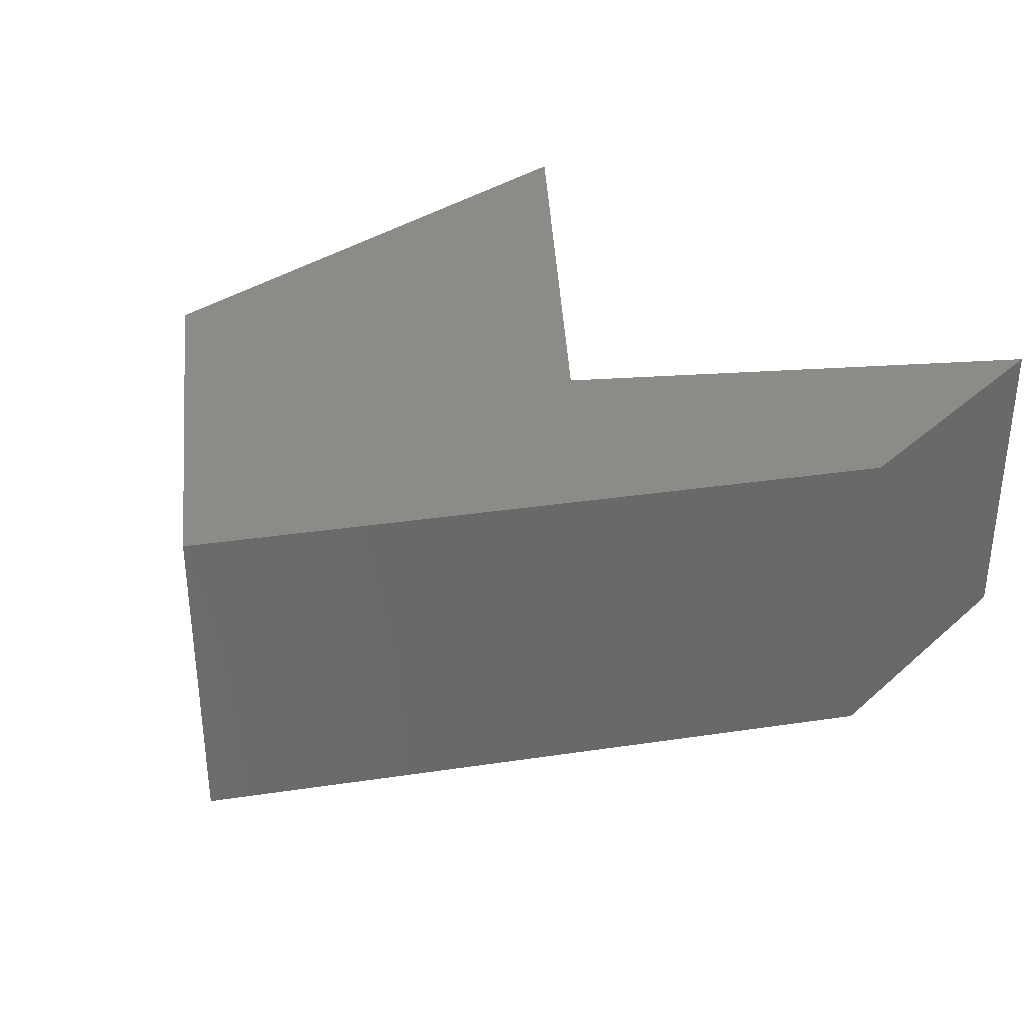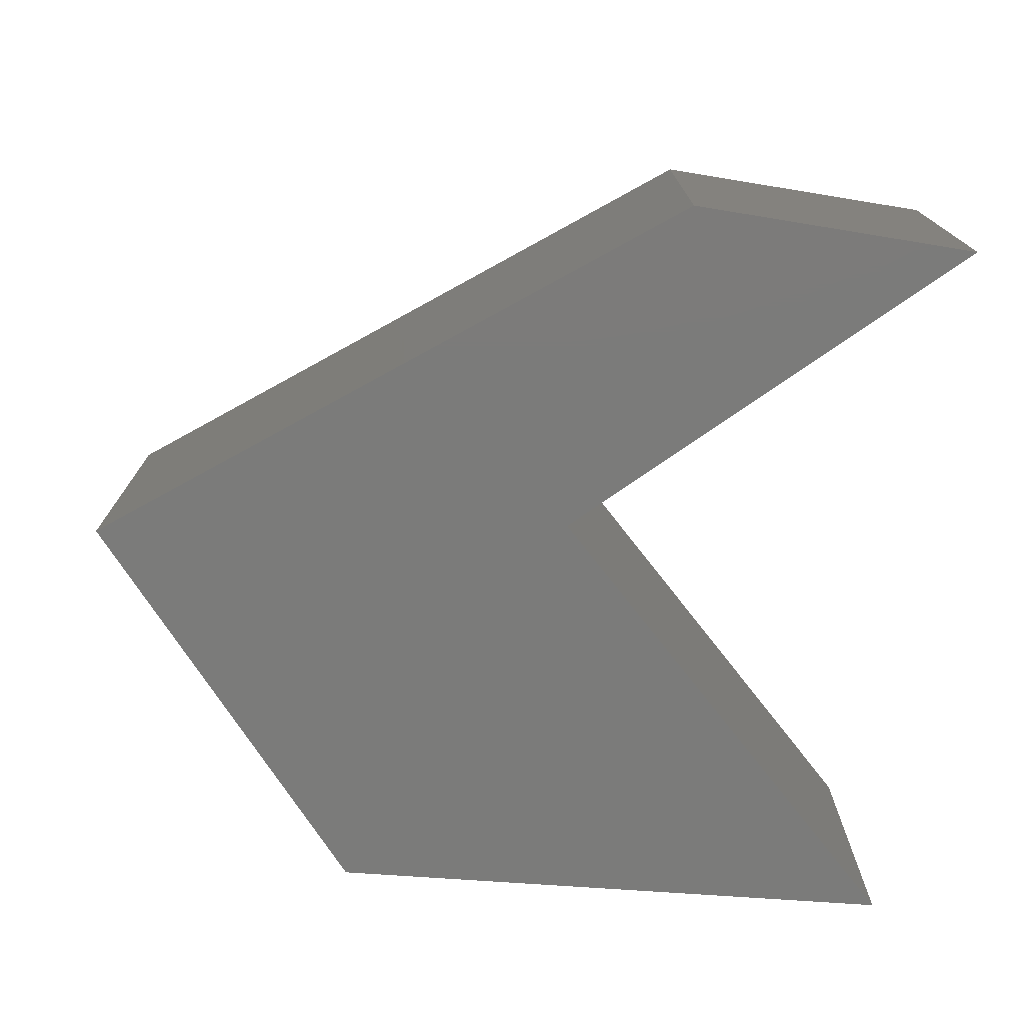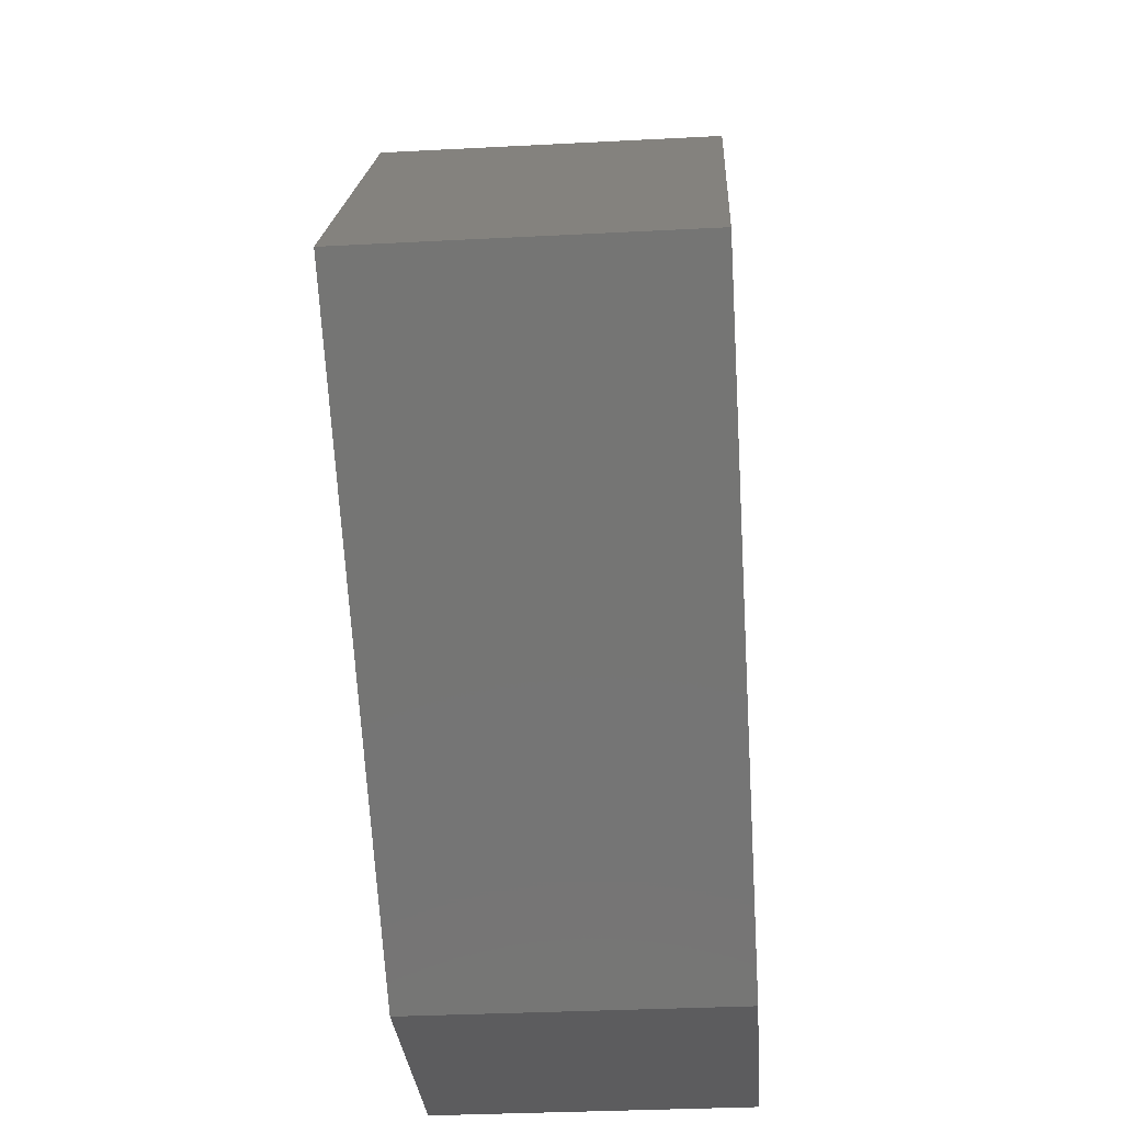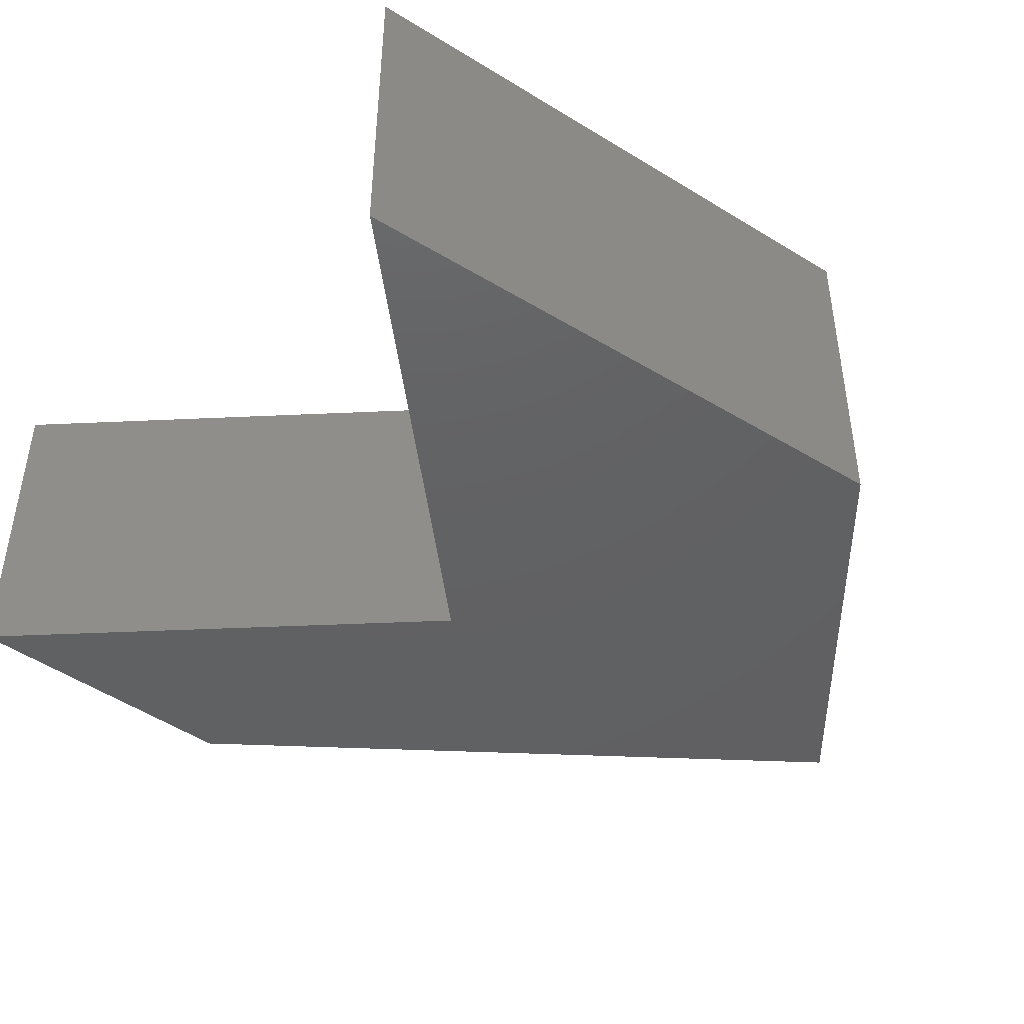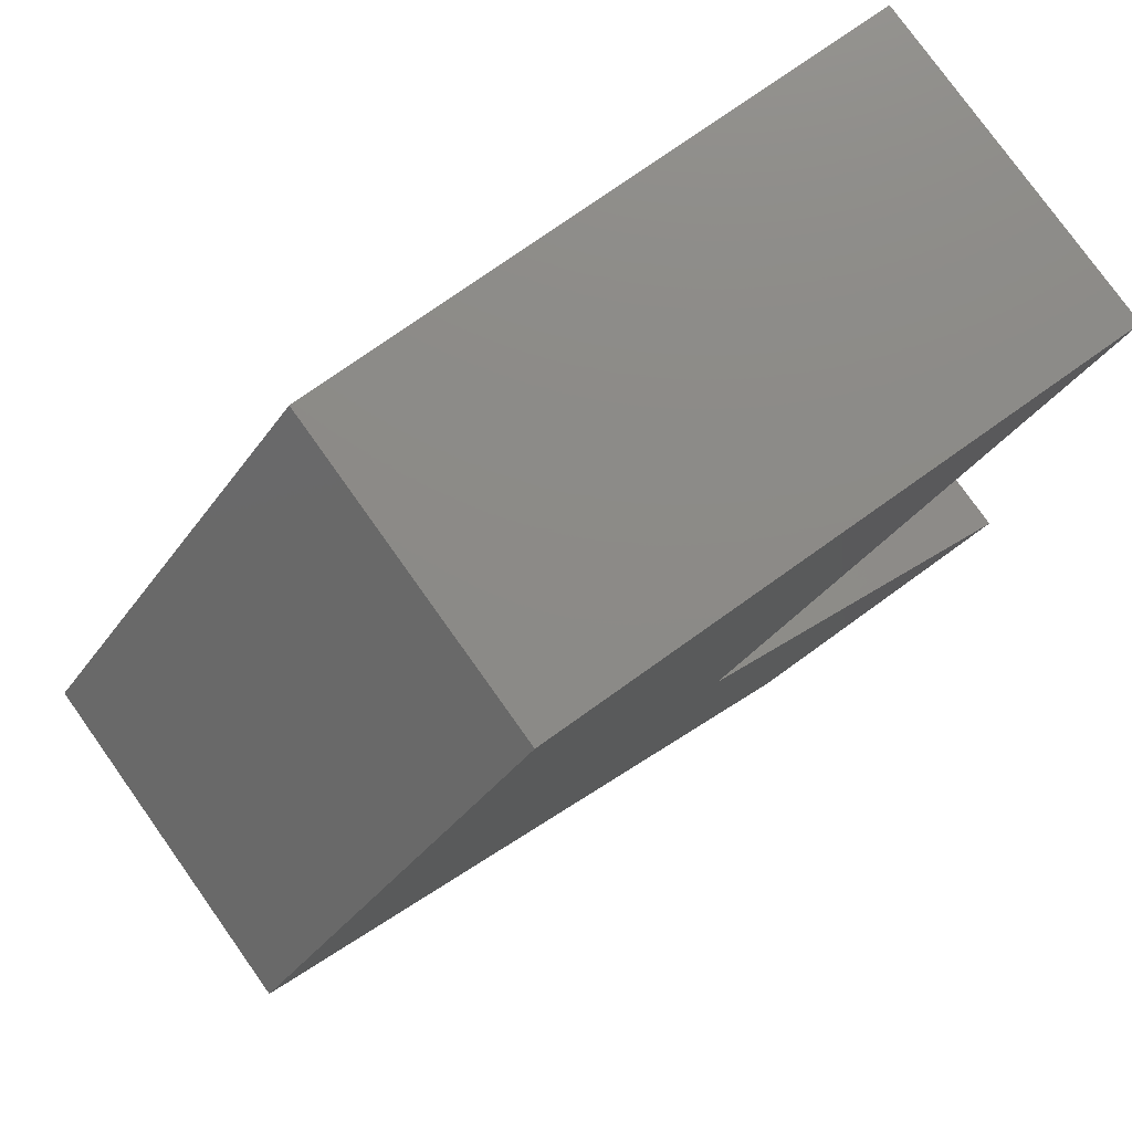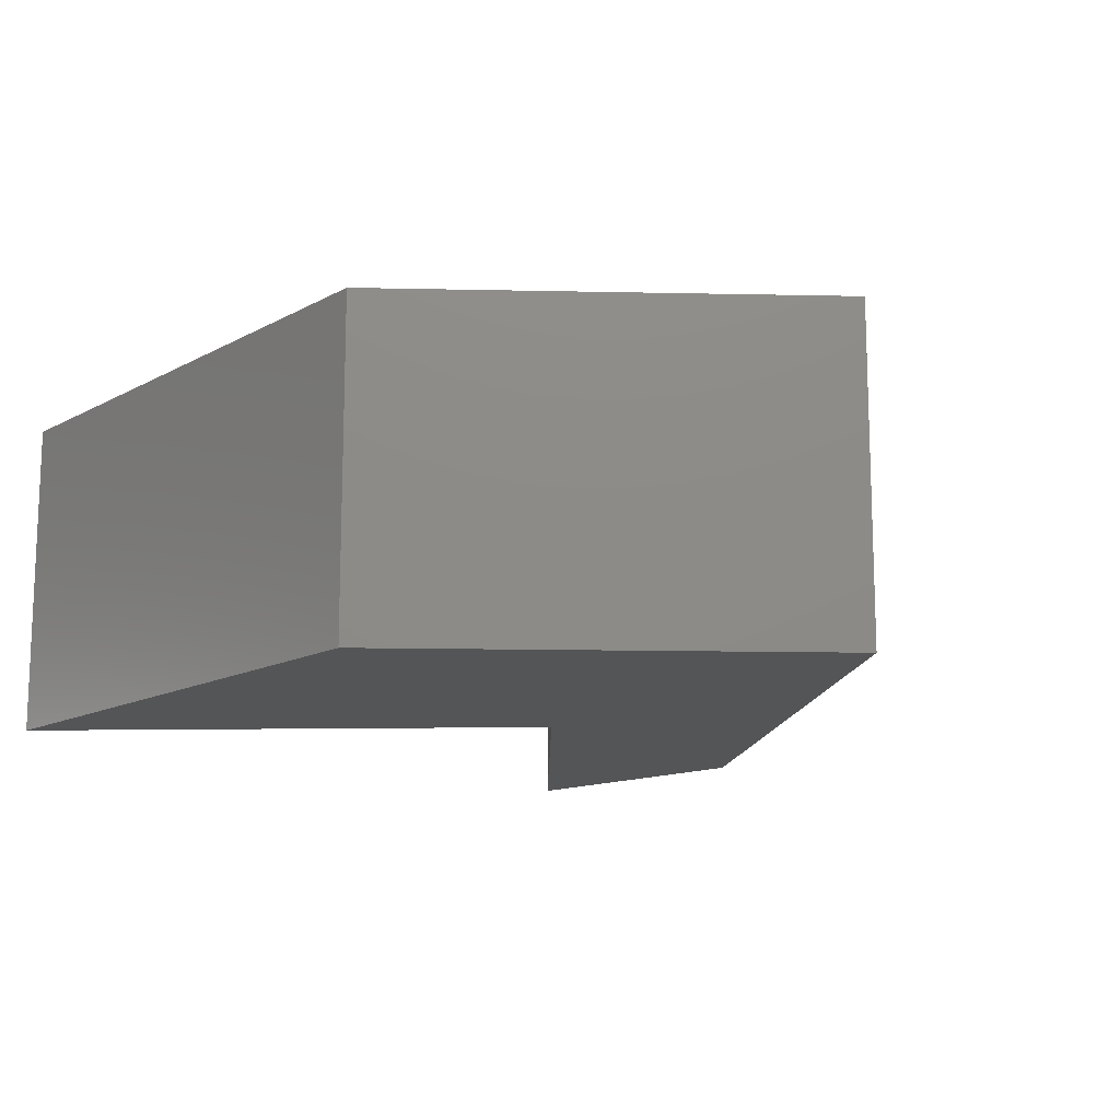
<metadata>
{"format":"stl","ext":"stl","renderer":"f3d","projection":"perspective","resolution":1024,"background":"white","views":[{"elev":34.1,"azim":134.1,"up":"+Y"},{"elev":-74.3,"azim":174.3,"up":"+Y"},{"elev":-33.2,"azim":94.1,"up":"+Z"},{"elev":-43.2,"azim":-37.5,"up":"+Y"},{"elev":78.5,"azim":144.5,"up":"+Z"},{"elev":-13.4,"azim":48.6,"up":"+Y"}]}
</metadata>
<code>
# stl→obj: 24 verts, 32 faces
v -0.4714 -0.01587 -0.427
v -0.9794 -0.5714 -0.3952
v -0.9794 -0.01587 -0.3952
v -0.4714 -0.5714 -0.427
v -0.3127 -0.5714 0.1762
v -0.3127 -0.01587 0.1762
v 0.5444 -0.01587 0.2714
v 0.5444 -0.5714 0.2714
v -0.9794 0 -0.3952
v -0.4714 0 -0.427
v 0.03651 -0.5714 0.9063
v -0.9794 -0.5714 0.8746
v -0.9794 -0.01587 0.8746
v -0.3127 0 0.1762
v 0.03651 -0.01587 0.9063
v 0.5444 0 0.2714
v -0.3127 -4.51e-17 0.1762
v -0.4714 -4.51e-17 -0.427
v -0.9794 -4.51e-17 -0.3952
v 0.5444 -4.51e-17 0.2714
v 0.03651 -4.51e-17 0.9063
v -0.9794 -4.51e-17 0.8746
v -0.9794 0 0.8746
v 0.03651 0 0.9063
f 1 2 3
f 1 4 2
f 3 5 6
f 3 2 5
f 7 4 1
f 7 8 4
f 1 3 9
f 1 9 10
f 5 2 4
f 8 5 4
f 11 12 5
f 11 5 8
f 6 12 13
f 6 5 12
f 3 6 14
f 3 14 9
f 15 8 7
f 15 11 8
f 7 1 10
f 7 10 16
f 17 18 19
f 20 18 17
f 21 17 22
f 21 20 17
f 13 11 15
f 13 12 11
f 6 13 23
f 6 23 14
f 15 7 16
f 15 16 24
f 13 15 24
f 13 24 23

</code>
